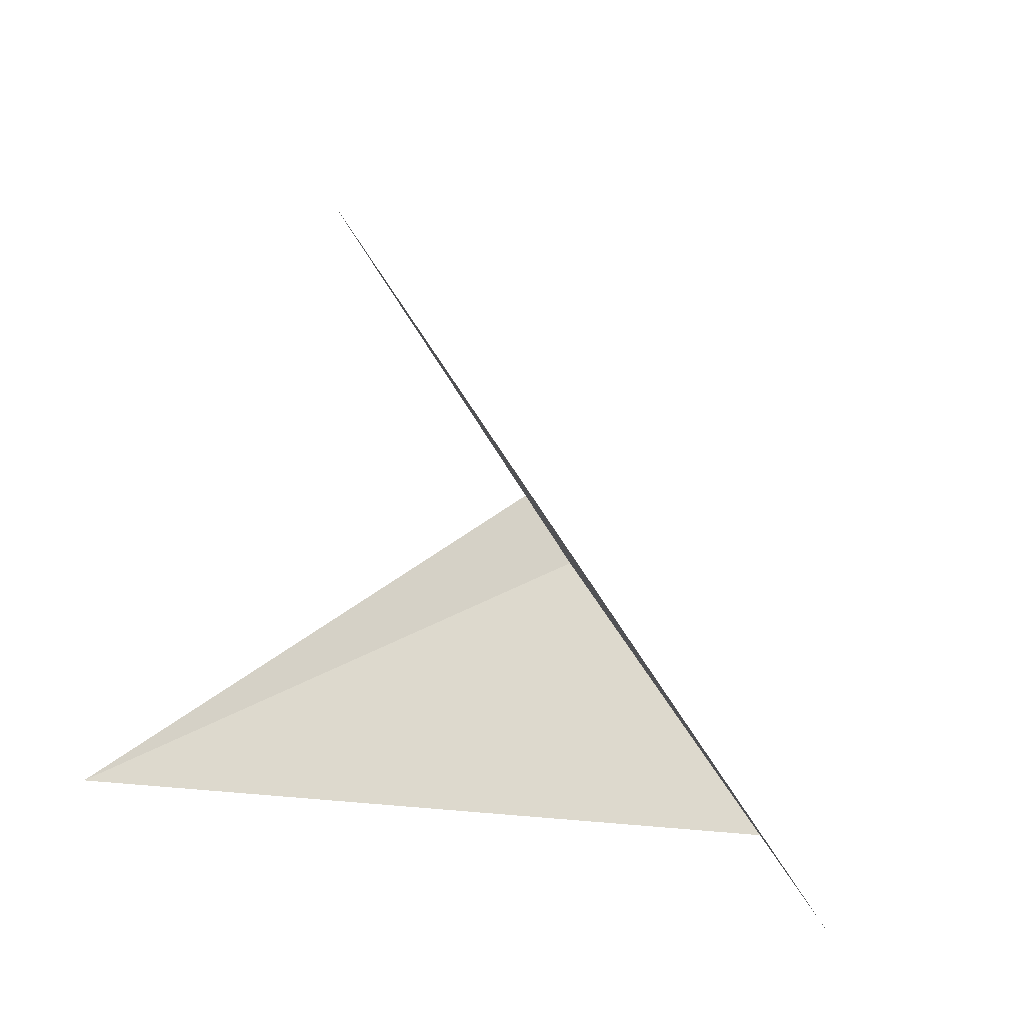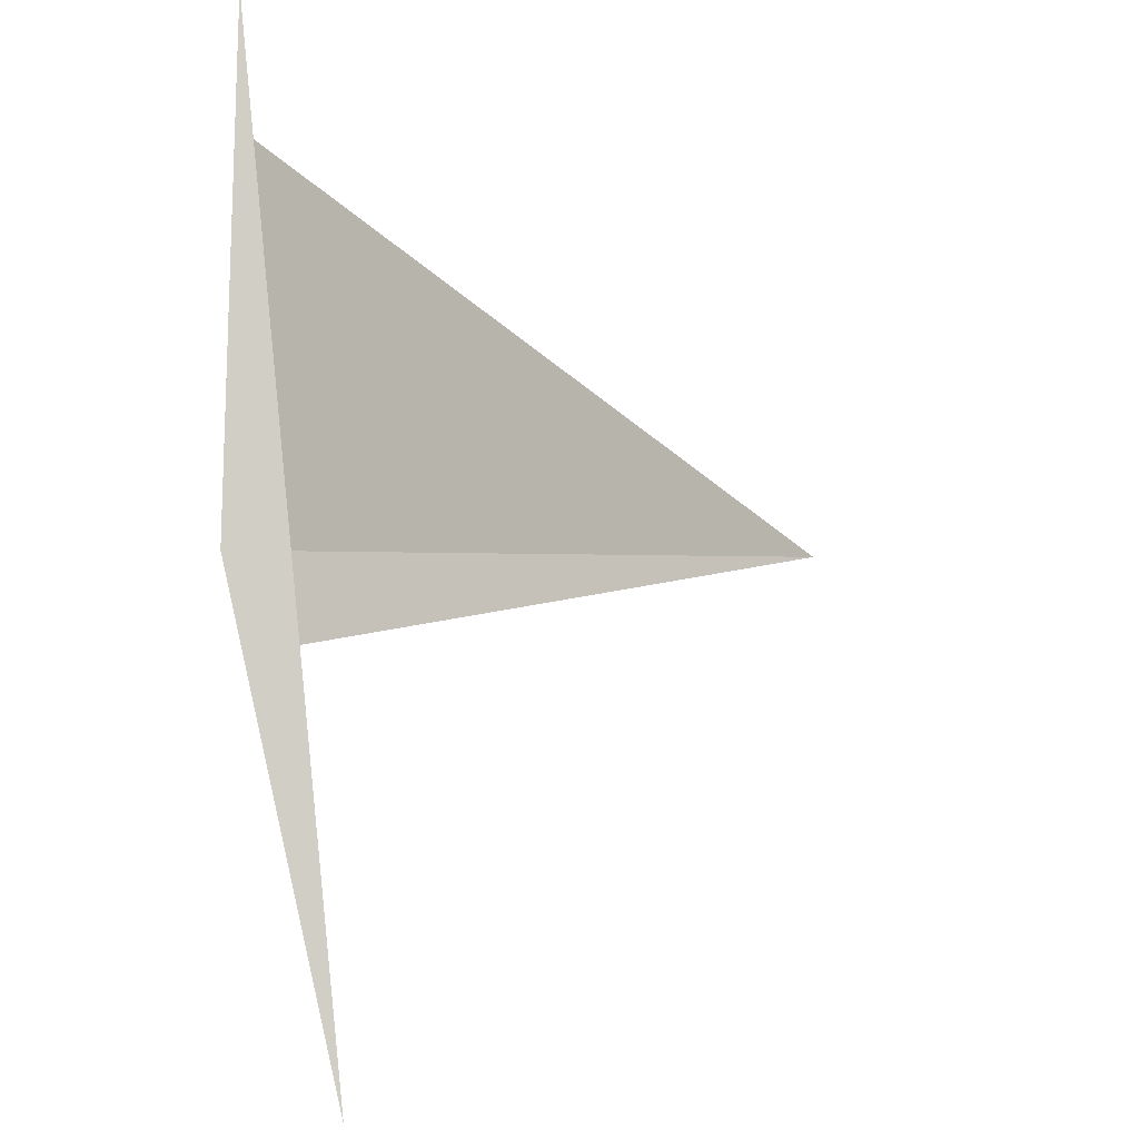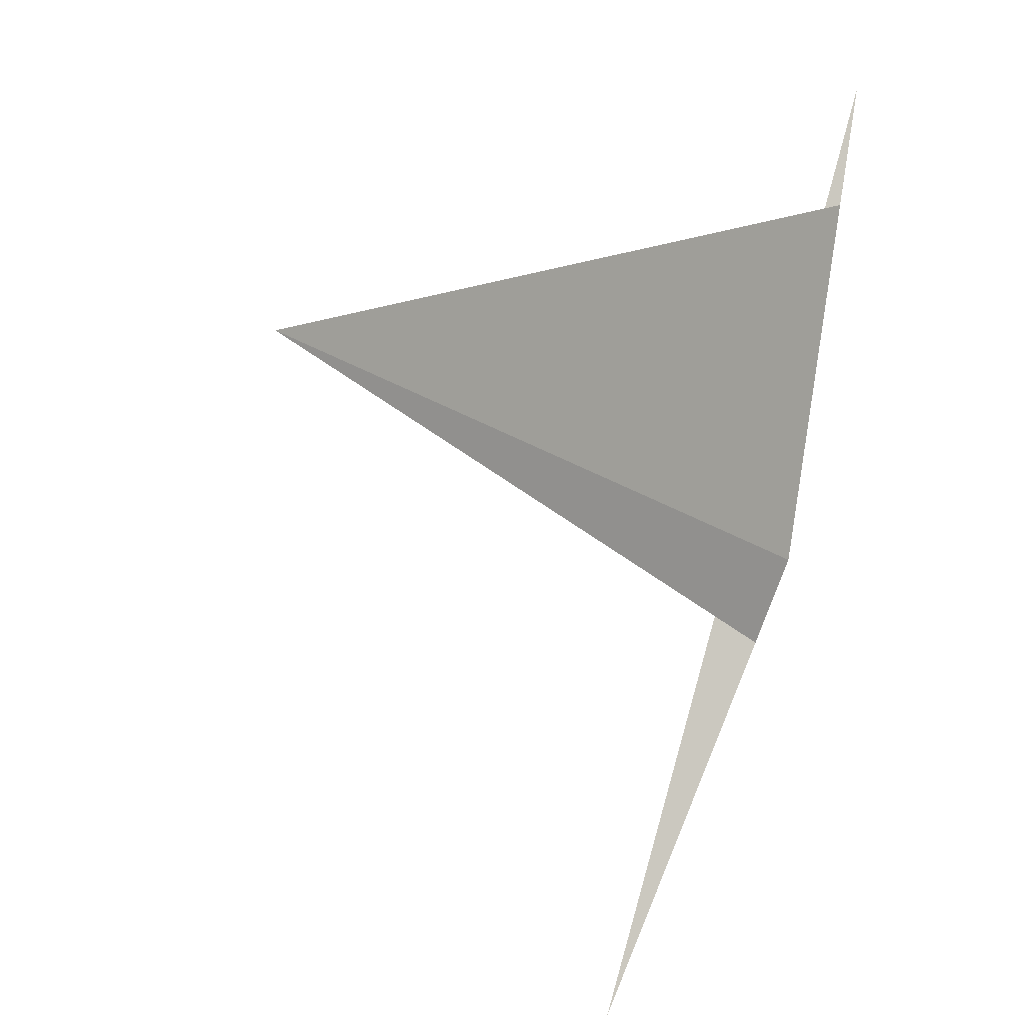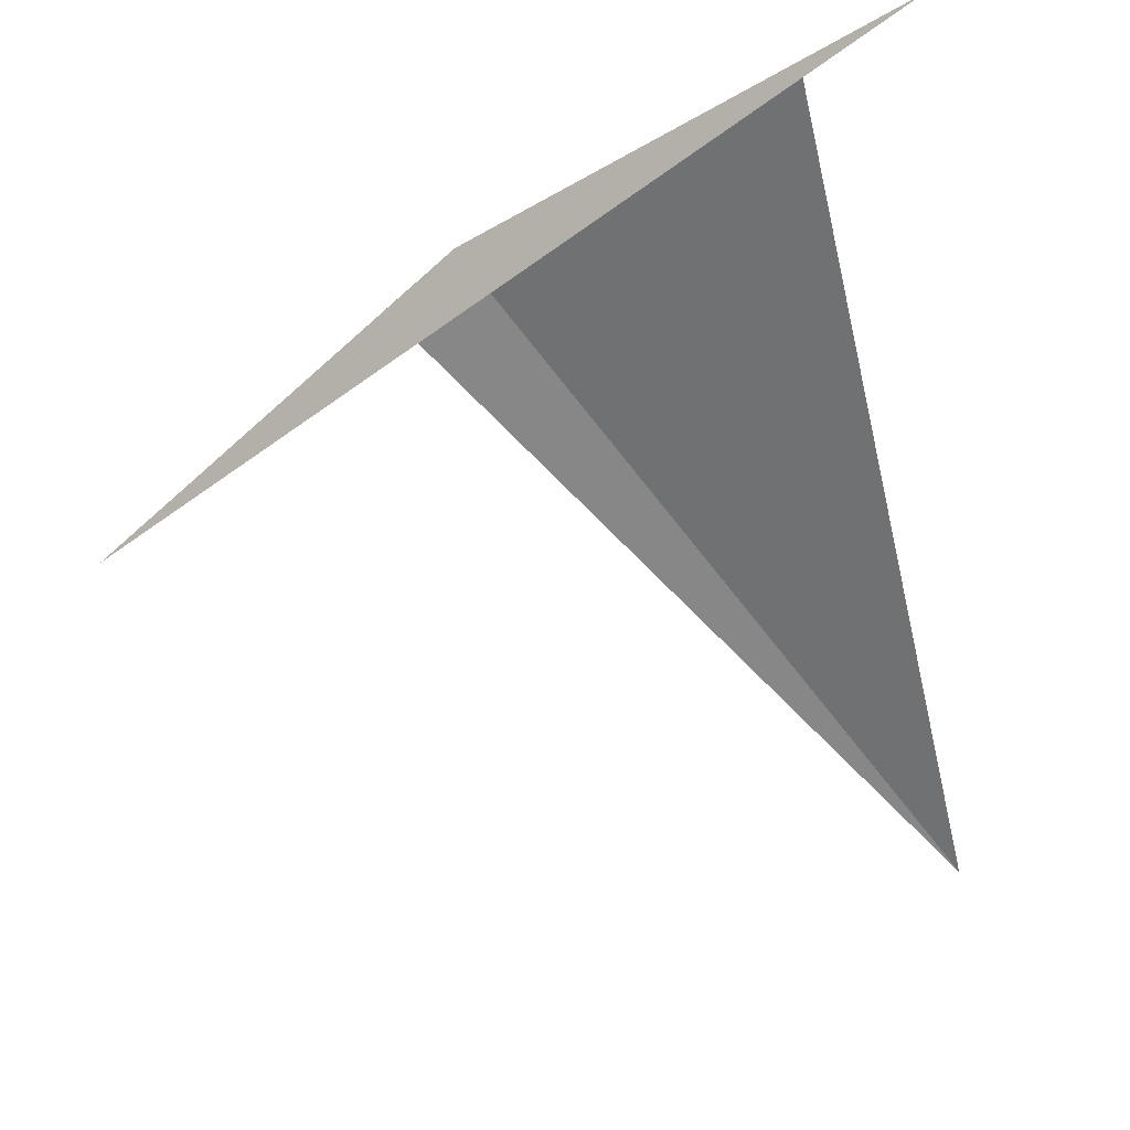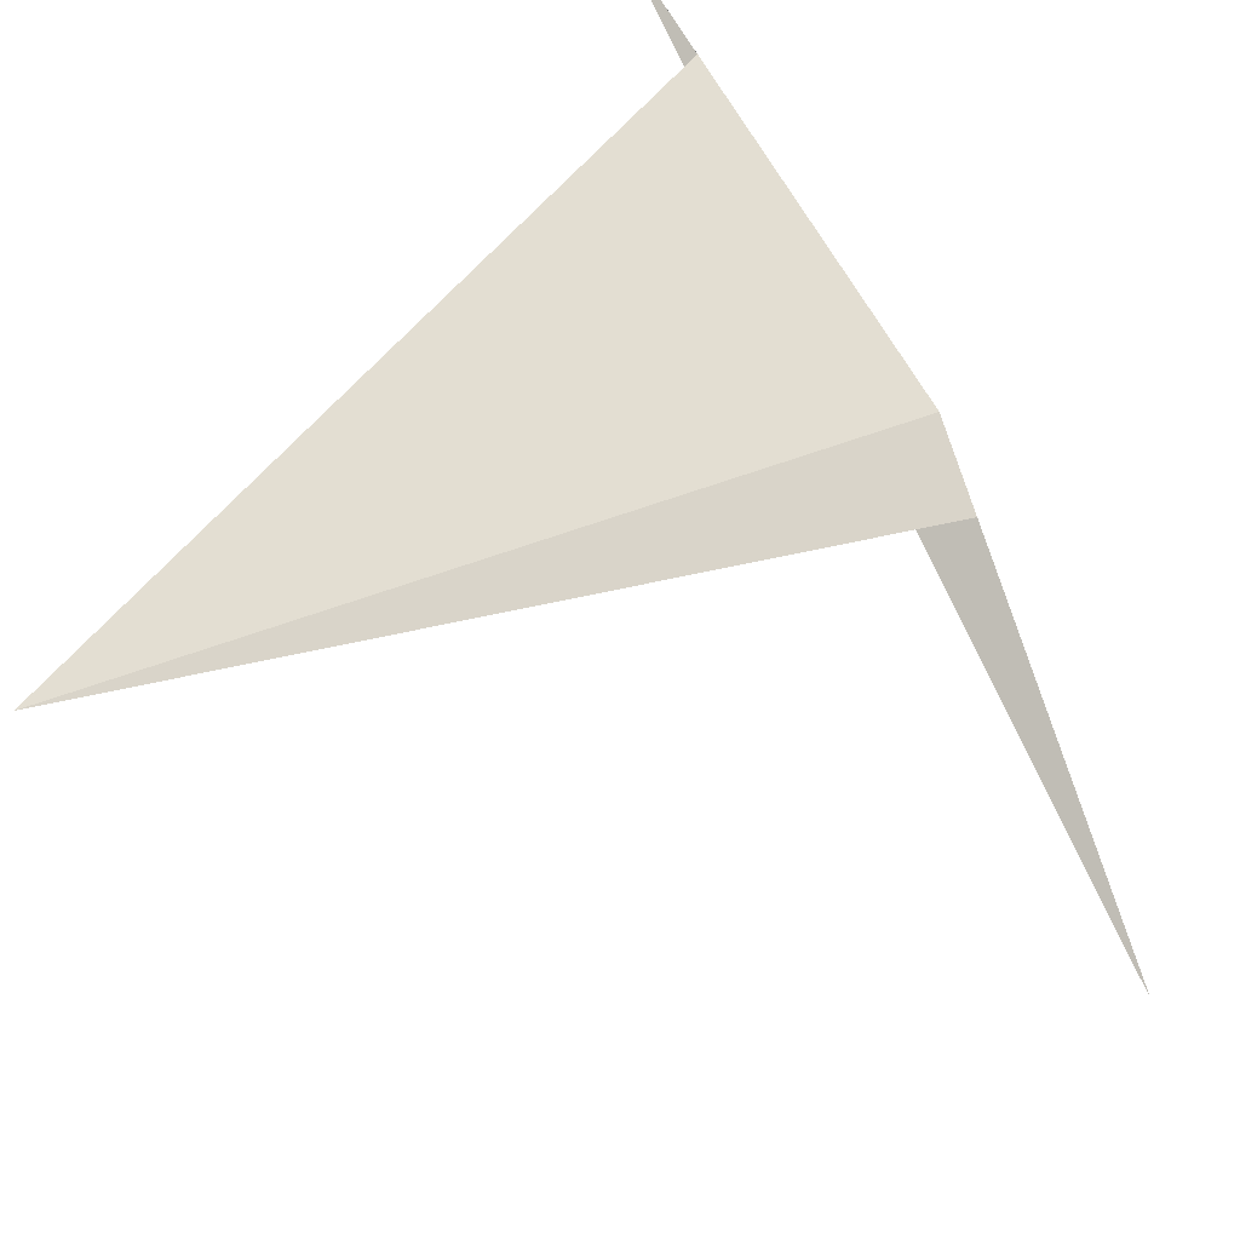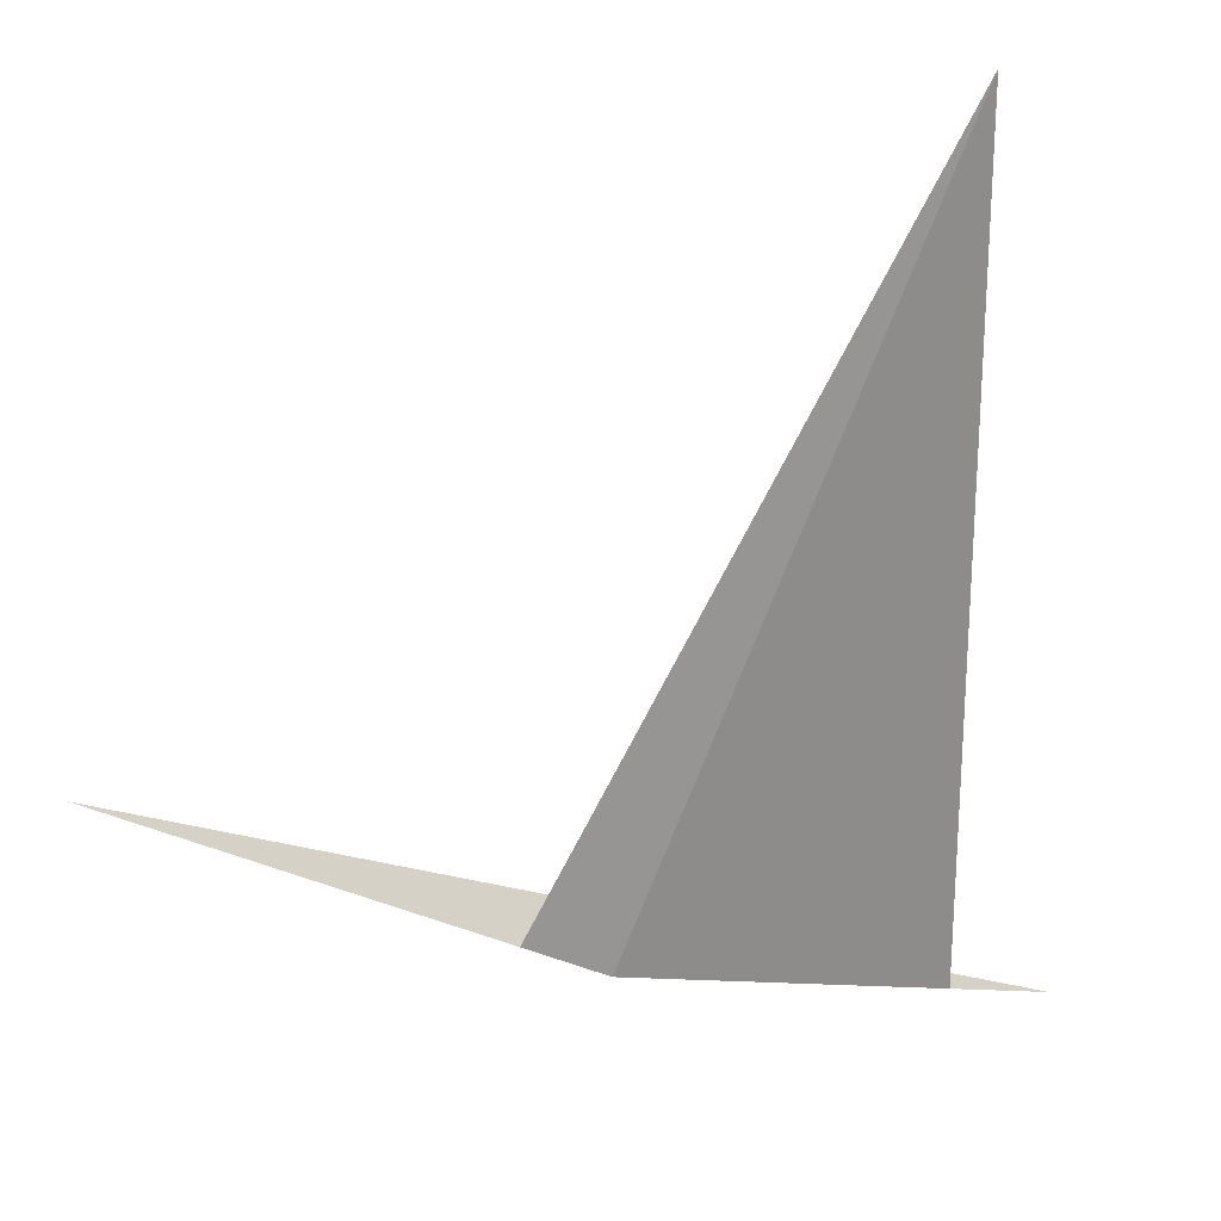
<metadata>
{"format":"obj","ext":"obj","renderer":"f3d","projection":"perspective","resolution":1024,"background":"white","views":[{"elev":79.4,"azim":92.4,"up":"+Z"},{"elev":47.7,"azim":-97.2,"up":"+Y"},{"elev":-57.9,"azim":70.7,"up":"+Y"},{"elev":67.6,"azim":-19.5,"up":"+Y"},{"elev":-63.5,"azim":121.0,"up":"+Y"},{"elev":-22.3,"azim":1.4,"up":"+Z"}]}
</metadata>
<code>
v 16.46 12.99 11.42
v 16.38 12.93 11.43
v 16.04 12.67 11.48
v 16.79 13.22 11.47
v 16.89 13.3 11.48
v 16.79 12.53 12.07
f 1 3 2
f 1 4 5
f 1 3 5
f 1 6 4
f 1 2 6

</code>
